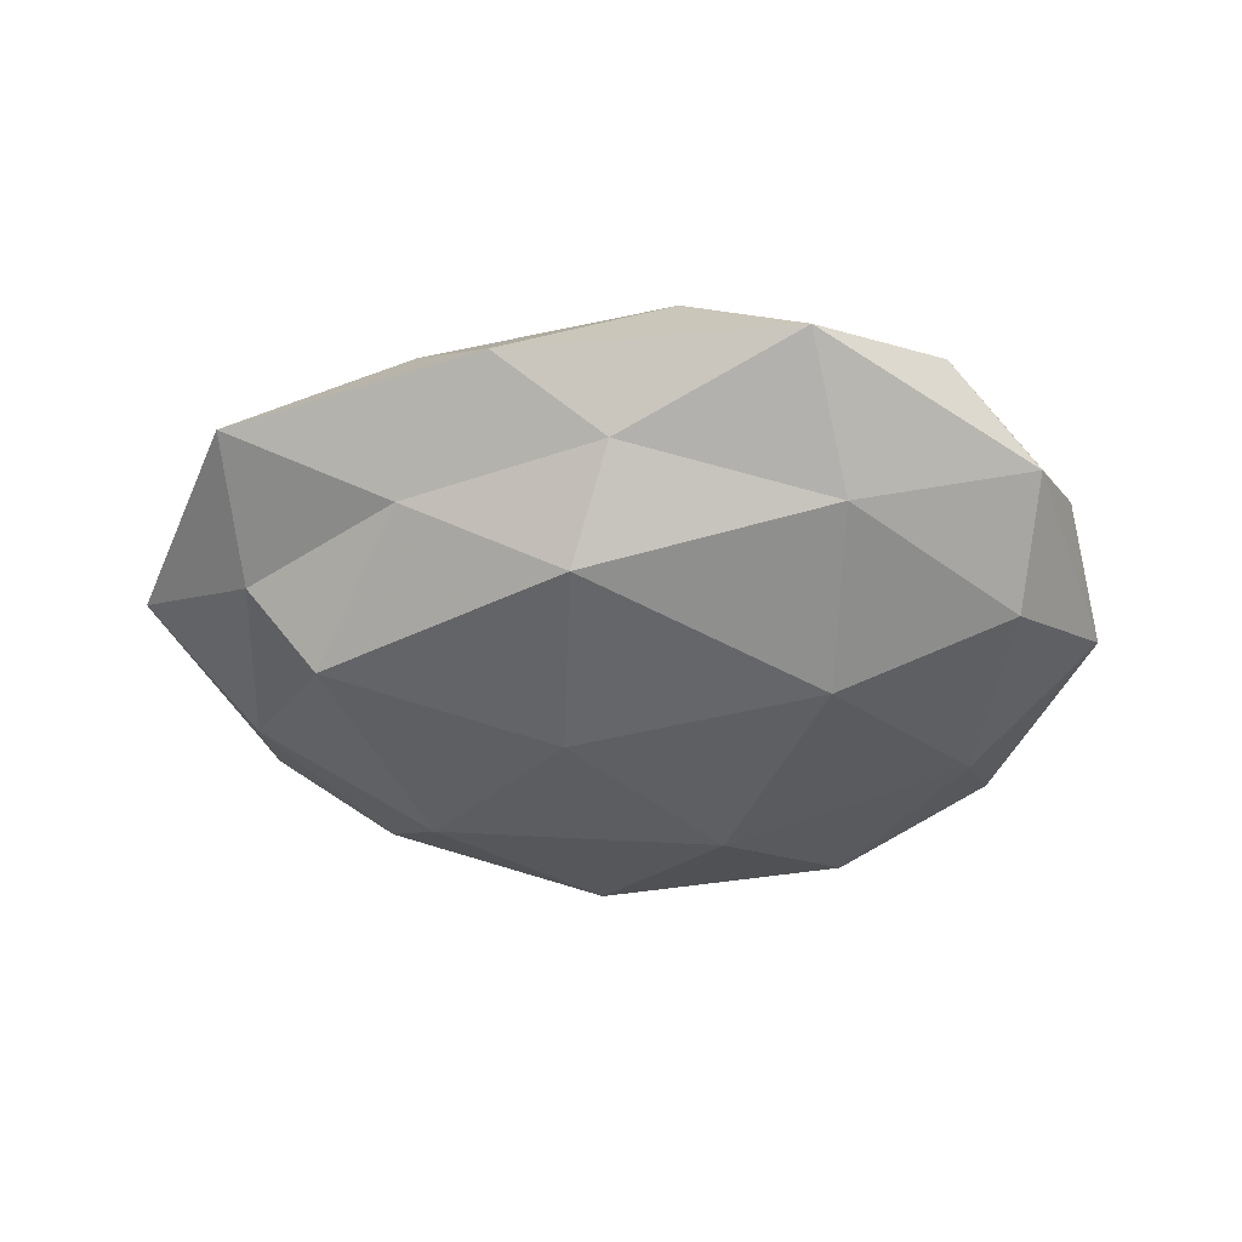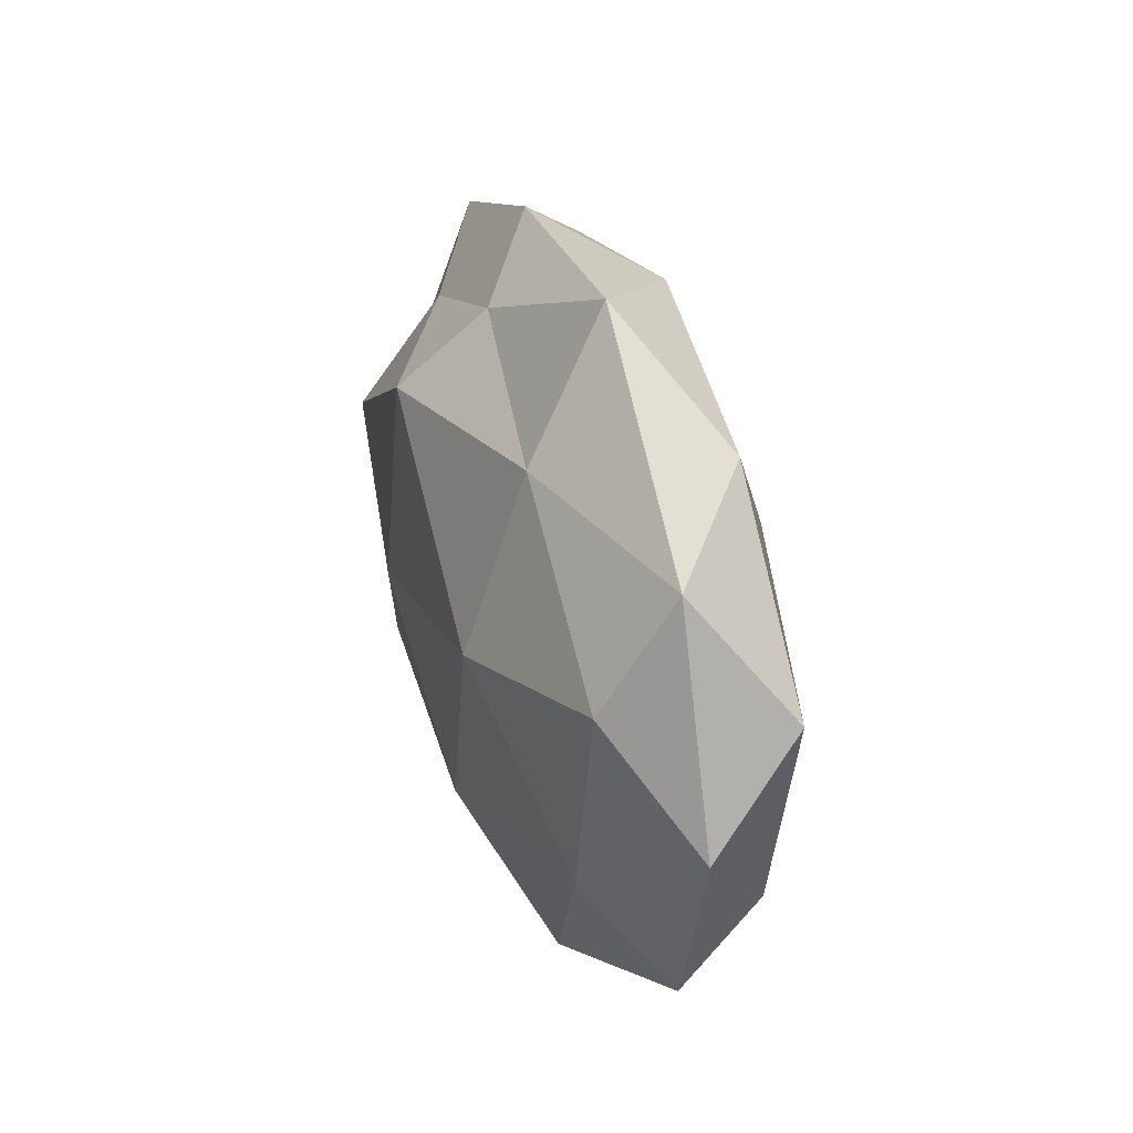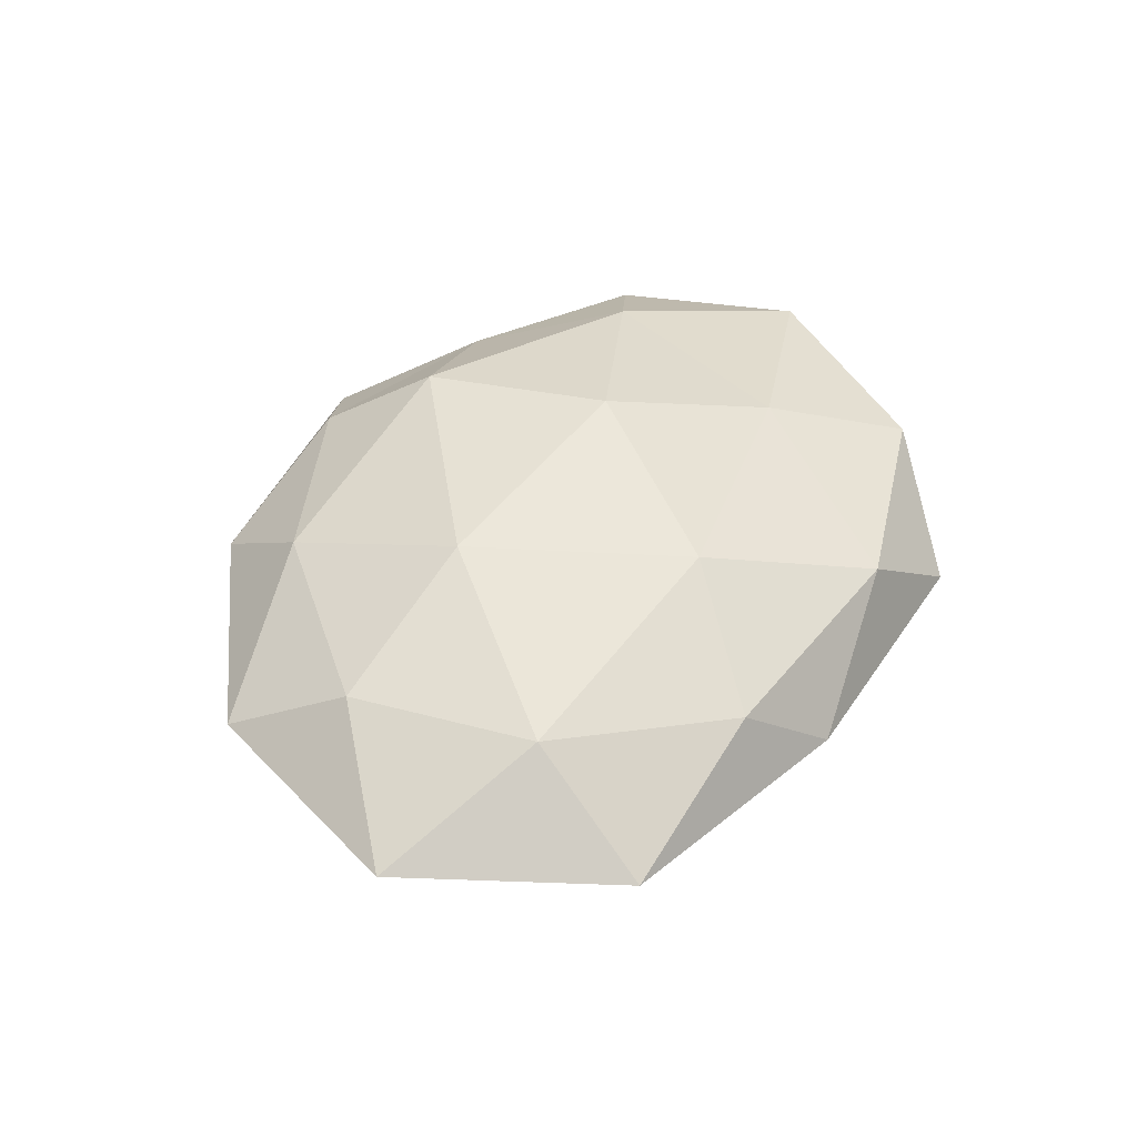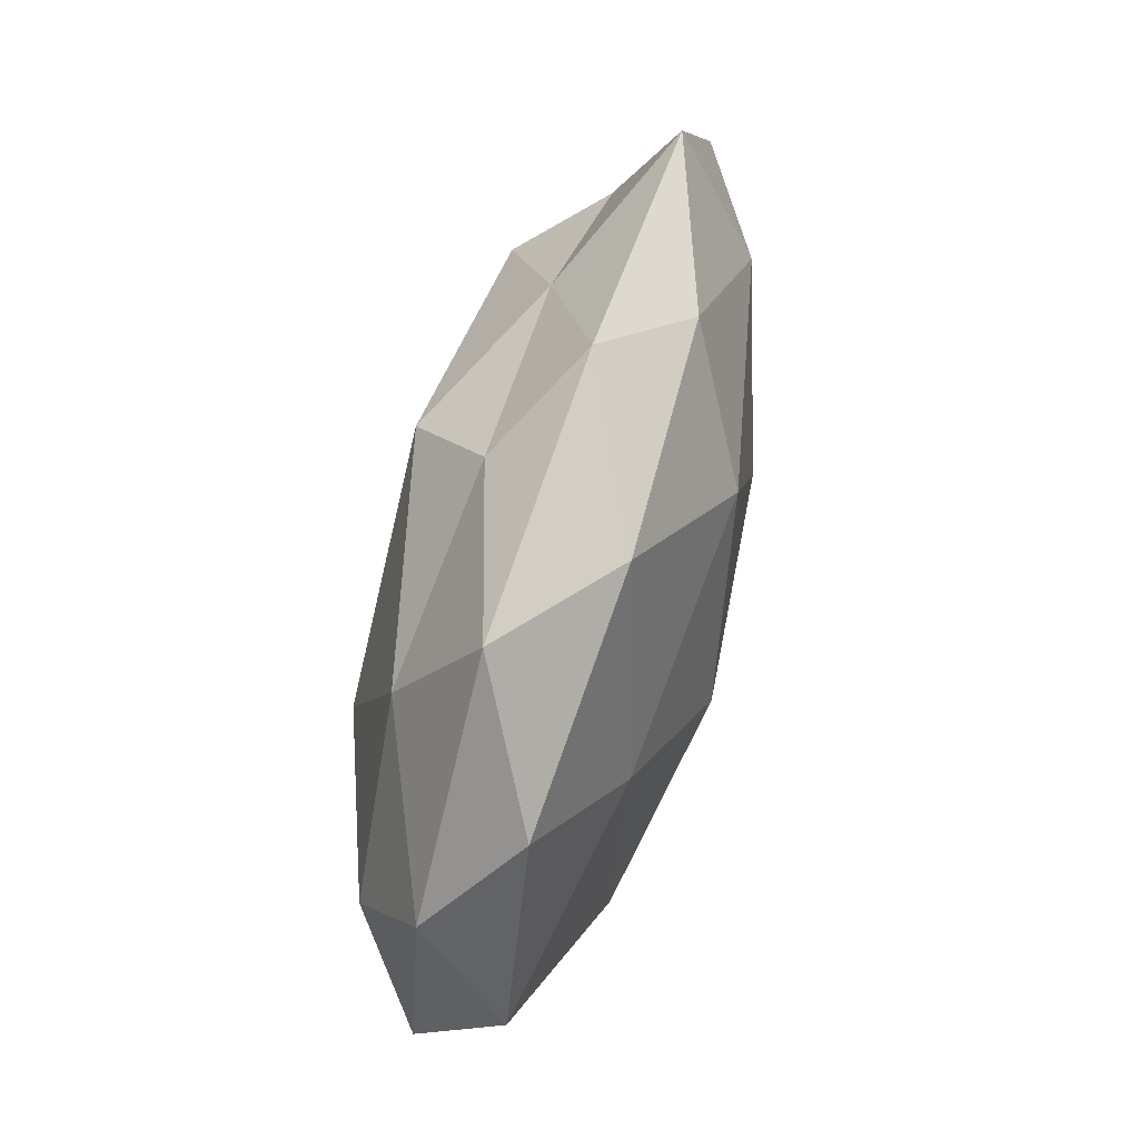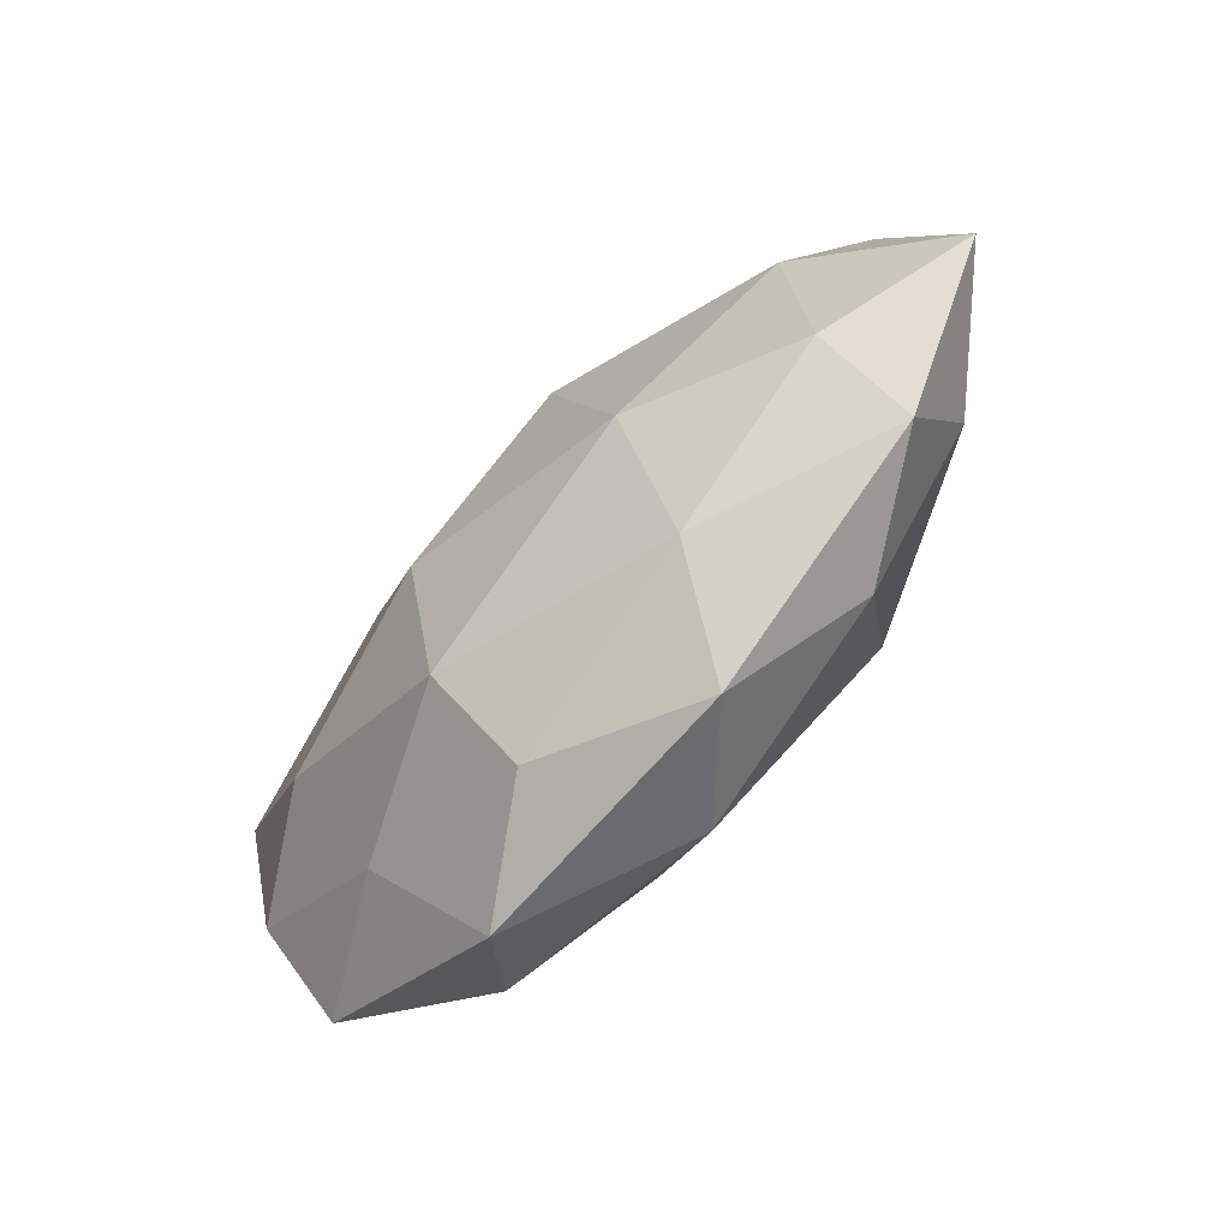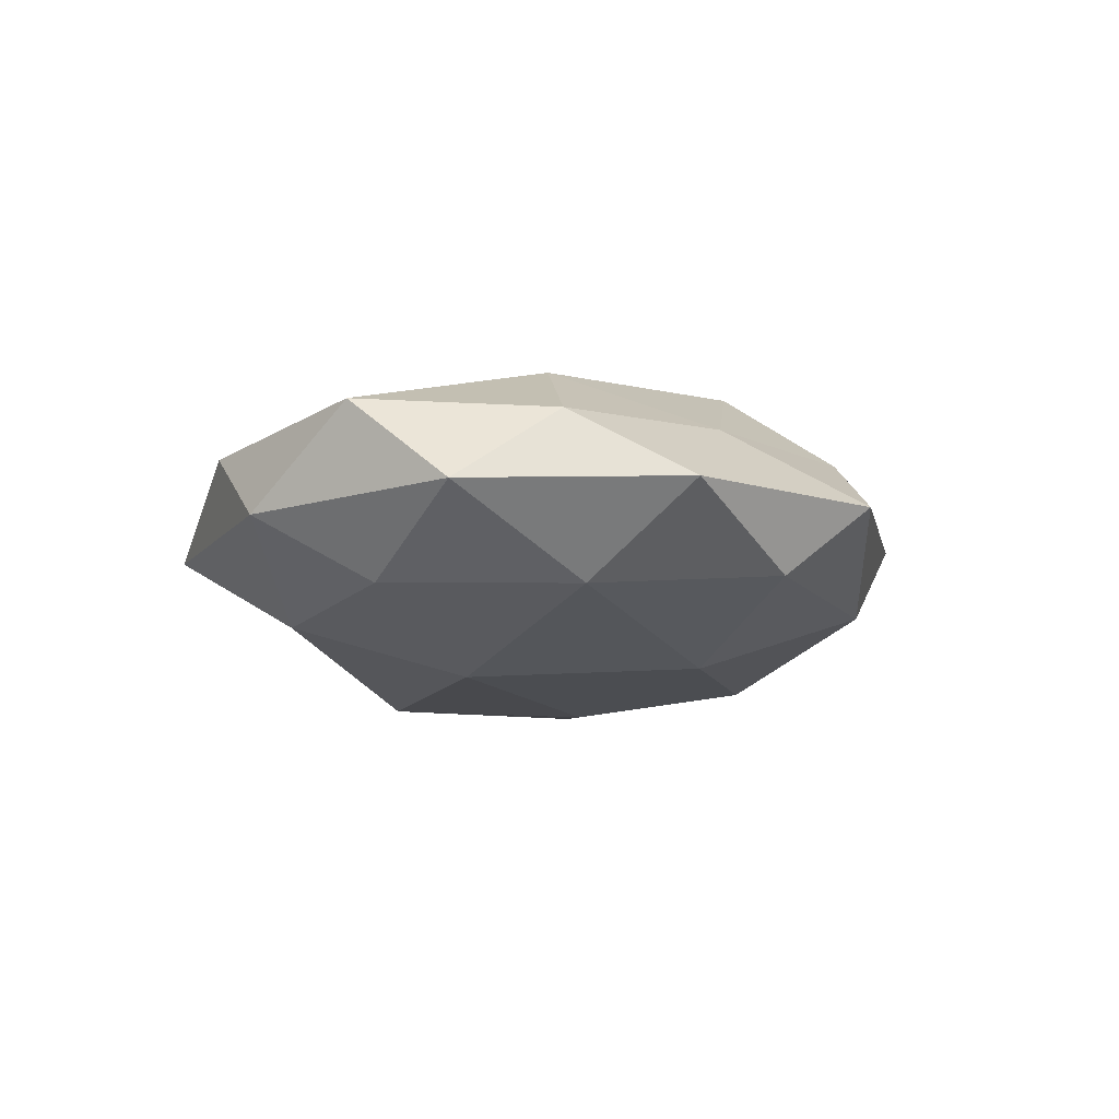
<metadata>
{"format":"obj","ext":"obj","renderer":"f3d","projection":"perspective","resolution":1024,"background":"white","views":[{"elev":-48.4,"azim":-177.6,"up":"+Z"},{"elev":29.3,"azim":-107.0,"up":"+Y"},{"elev":43.4,"azim":115.6,"up":"+Z"},{"elev":73.9,"azim":-74.1,"up":"+Y"},{"elev":-62.1,"azim":47.1,"up":"+Y"},{"elev":-11.5,"azim":-74.1,"up":"+Z"}]}
</metadata>
<code>
v -0.006039 -0.02448 0.01813
v -0.05217 0.009213 0.008595
v 0.05959 0.003135 0.002174
v 0.002112 0.03474 -0.009049
v 0.04325 -0.009487 0.01063
v -0.05498 -0.003925 -0.002095
v 0.03659 0.008444 -0.0167
v 0.02426 0.03356 0.008596
v 0.02396 -0.02807 0.01185
v -0.02355 0.01698 0.01457
v 0.04658 -0.009105 -0.007651
v 0.04076 0.0144 0.01161
v 0.008858 -0.00105 -0.02022
v -0.04374 0.008673 -0.01097
v 0.006276 -0.03904 -0.009041
v 0.01505 0.0412 -0.0008547
v -0.008529 2.787e-05 0.02074
v -0.03923 -0.01508 -0.01141
v -0.03338 -0.008833 0.01542
v 0.04677 0.03023 0.0007608
v 0.01016 0.02118 0.01756
v 0.01906 -0.04156 0.00208
v 0.02572 -0.01919 -0.01561
v -0.005869 0.03912 0.009233
v -0.03608 0.03211 0.006884
v -0.04625 0.02321 -0.002662
v 0.0325 -0.02942 -0.006164
v -0.02179 0.004842 -0.01886
v -0.02408 -0.03517 -0.00881
v -0.04316 -0.02926 -0.0007795
v -0.01518 -0.04422 0.0008231
v 0.02622 0.02651 -0.008712
v -0.02618 -0.02811 0.008823
v -0.009275 -0.02155 -0.01708
v 0.04718 -0.02443 0.002611
v -0.04751 -0.01475 0.006992
v 0.04509 0.01282 -0.006622
v 0.006817 0.02419 -0.01876
v -0.0236 0.02729 -0.01203
v 0.02174 -0.005726 0.01825
v -0.02008 0.04402 -0.002331
v -0.001641 -0.03791 0.009523
f 5 3 12
f 6 14 18
f 2 19 10
f 17 19 1
f 10 19 17
f 3 20 12
f 12 20 8
f 16 8 20
f 8 21 12
f 10 17 21
f 23 7 11
f 23 13 7
f 24 8 16
f 24 21 8
f 10 21 24
f 25 2 10
f 25 10 24
f 26 6 2
f 26 14 6
f 25 26 2
f 27 22 15
f 27 23 11
f 27 15 23
f 28 18 14
f 6 18 30
f 30 18 29
f 22 31 15
f 15 31 29
f 29 31 30
f 4 16 32
f 16 20 32
f 19 33 1
f 31 33 30
f 23 34 13
f 15 34 23
f 13 34 28
f 34 18 28
f 15 29 34
f 34 29 18
f 35 3 5
f 35 5 9
f 11 3 35
f 35 9 22
f 27 11 35
f 27 35 22
f 2 6 36
f 2 36 19
f 36 6 30
f 19 36 33
f 30 33 36
f 11 37 3
f 11 7 37
f 3 37 20
f 37 7 32
f 32 20 37
f 7 13 38
f 28 38 13
f 32 38 4
f 7 38 32
f 26 39 14
f 14 39 28
f 39 4 38
f 39 38 28
f 9 40 1
f 9 5 40
f 12 40 5
f 1 40 17
f 21 40 12
f 21 17 40
f 41 16 4
f 24 16 41
f 25 24 41
f 25 41 26
f 41 4 39
f 41 39 26
f 42 9 1
f 22 9 42
f 22 42 31
f 1 33 42
f 31 42 33

</code>
